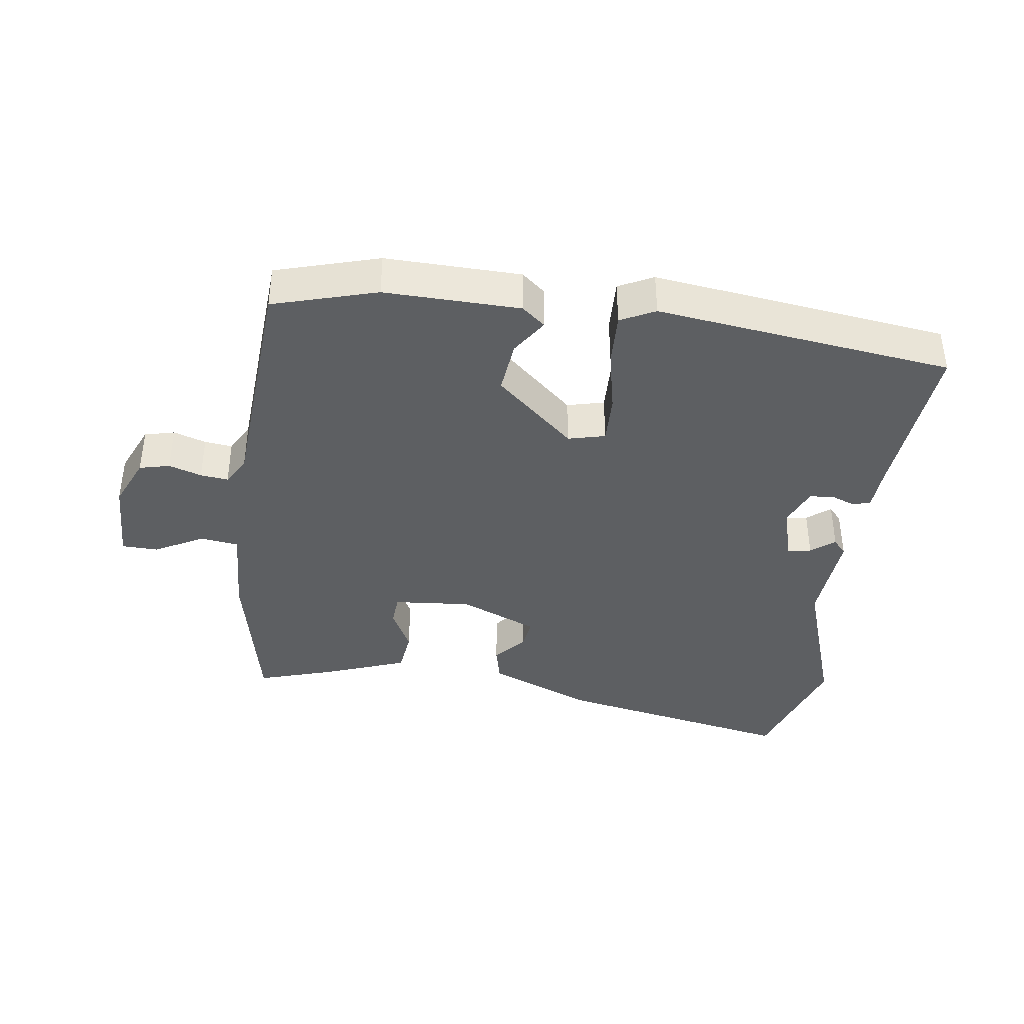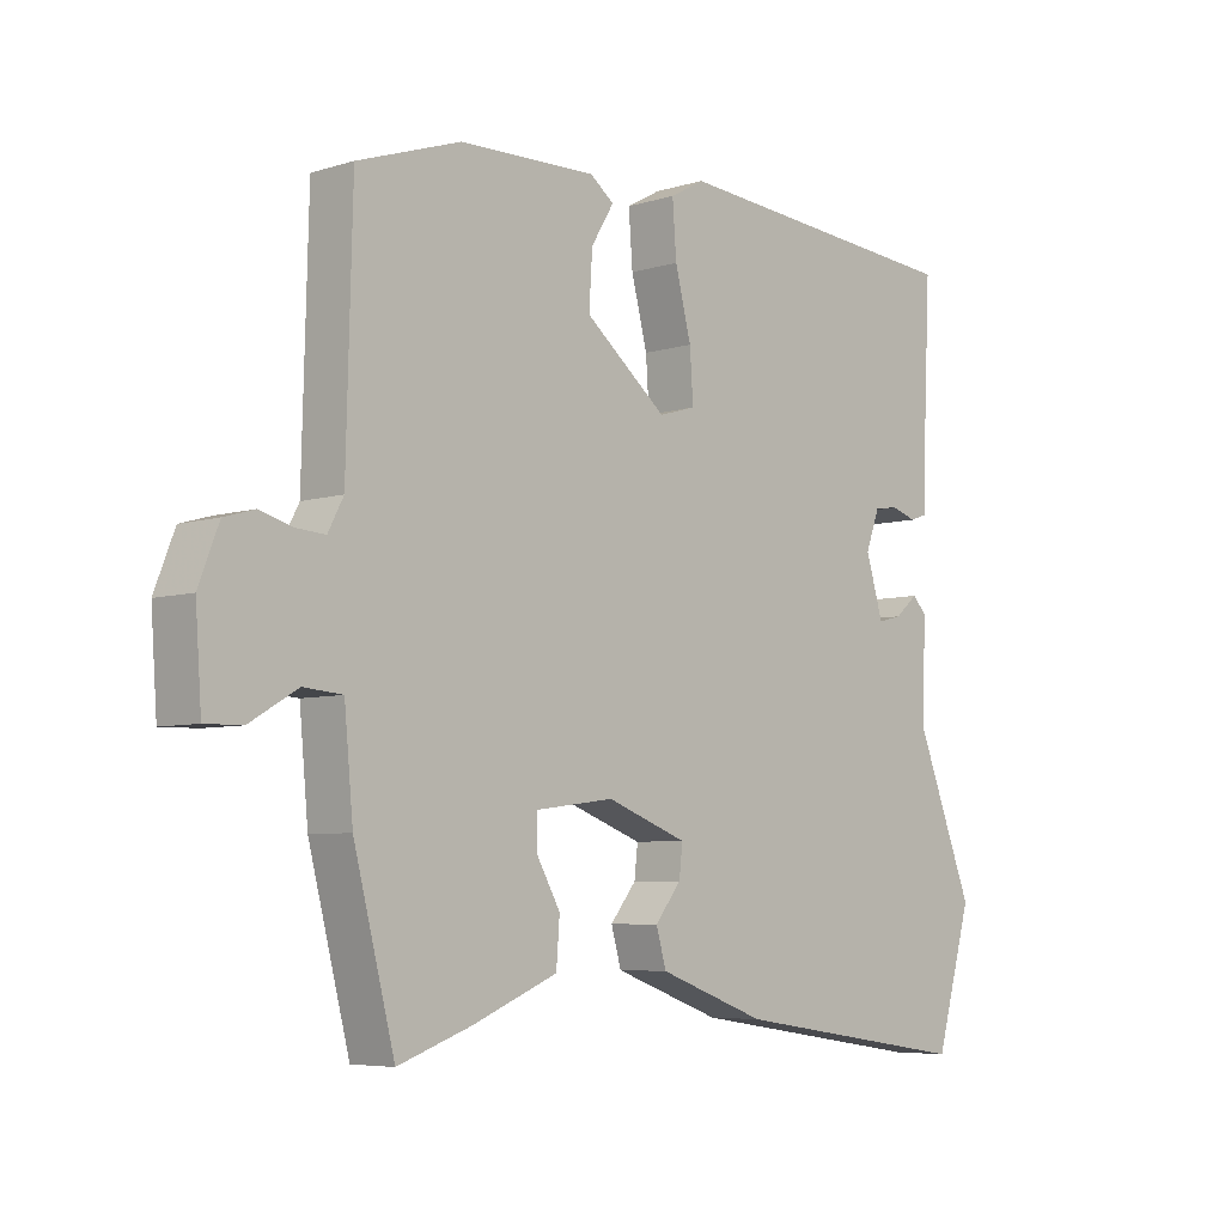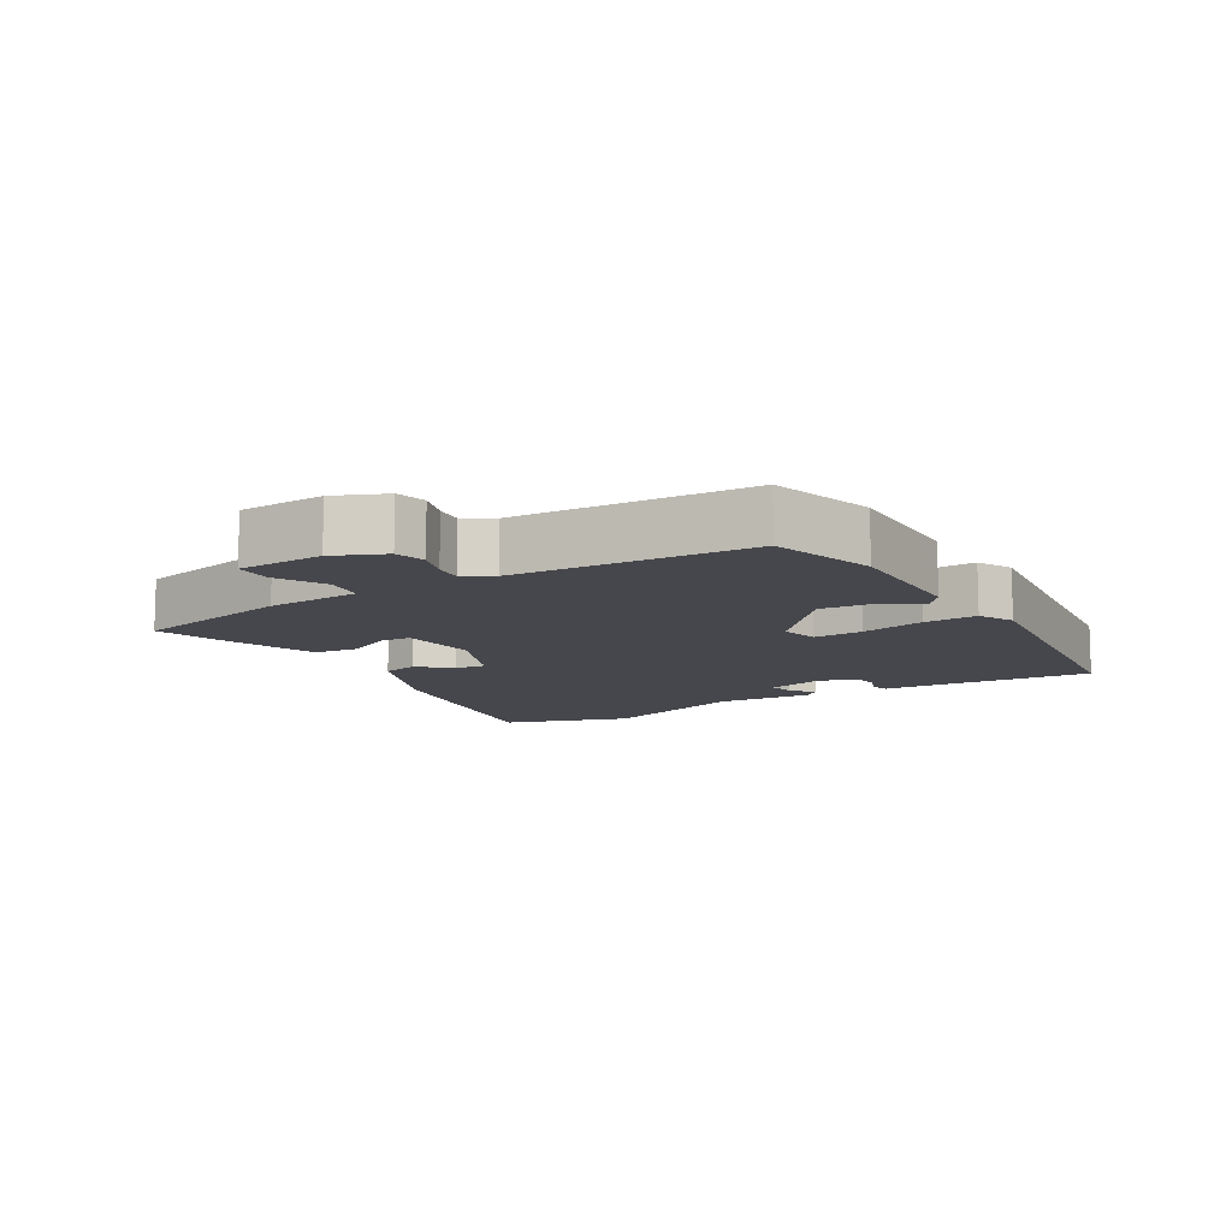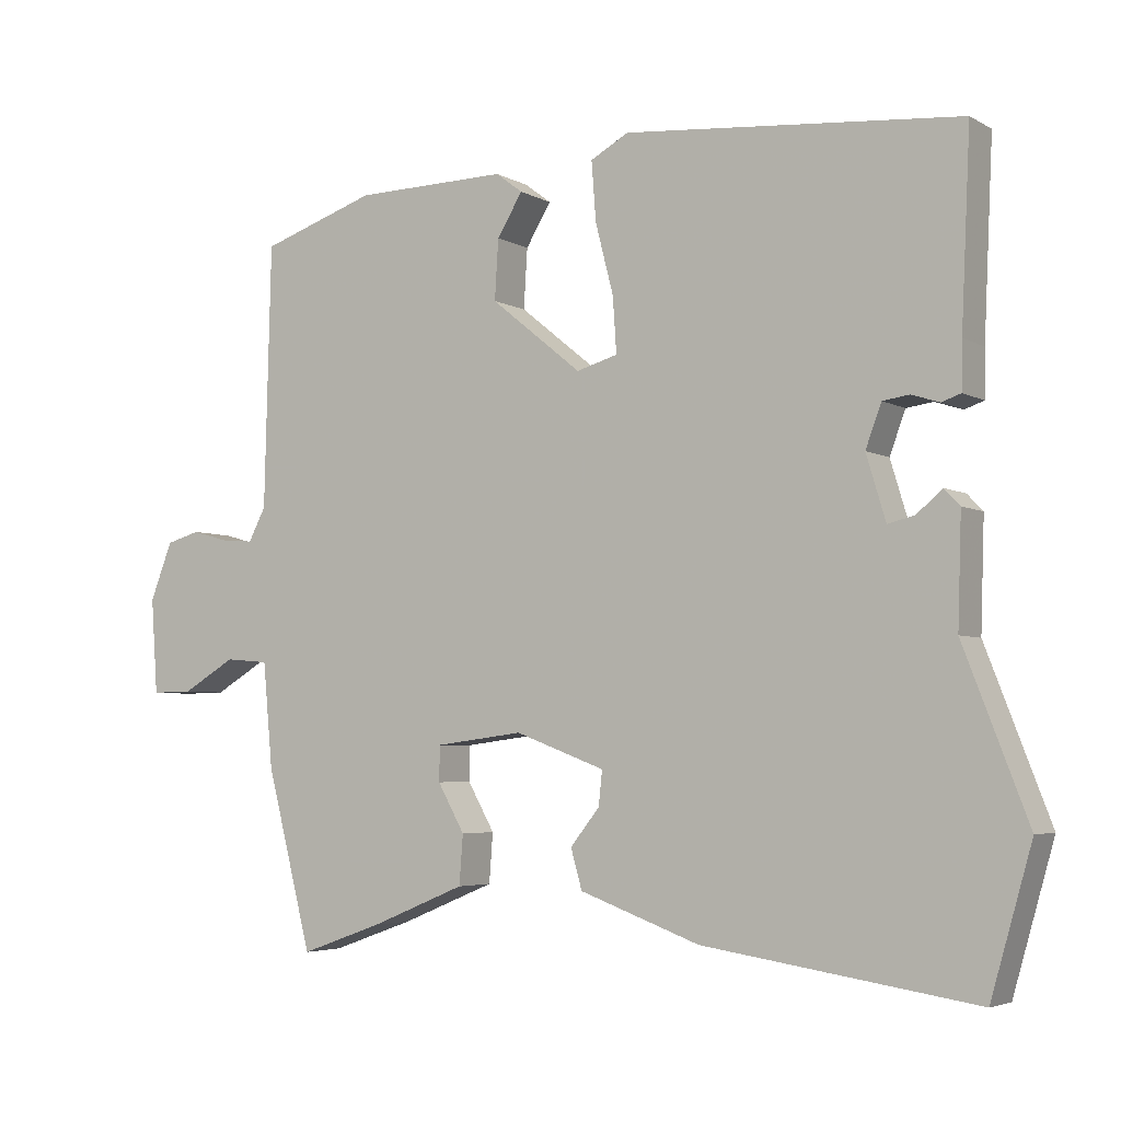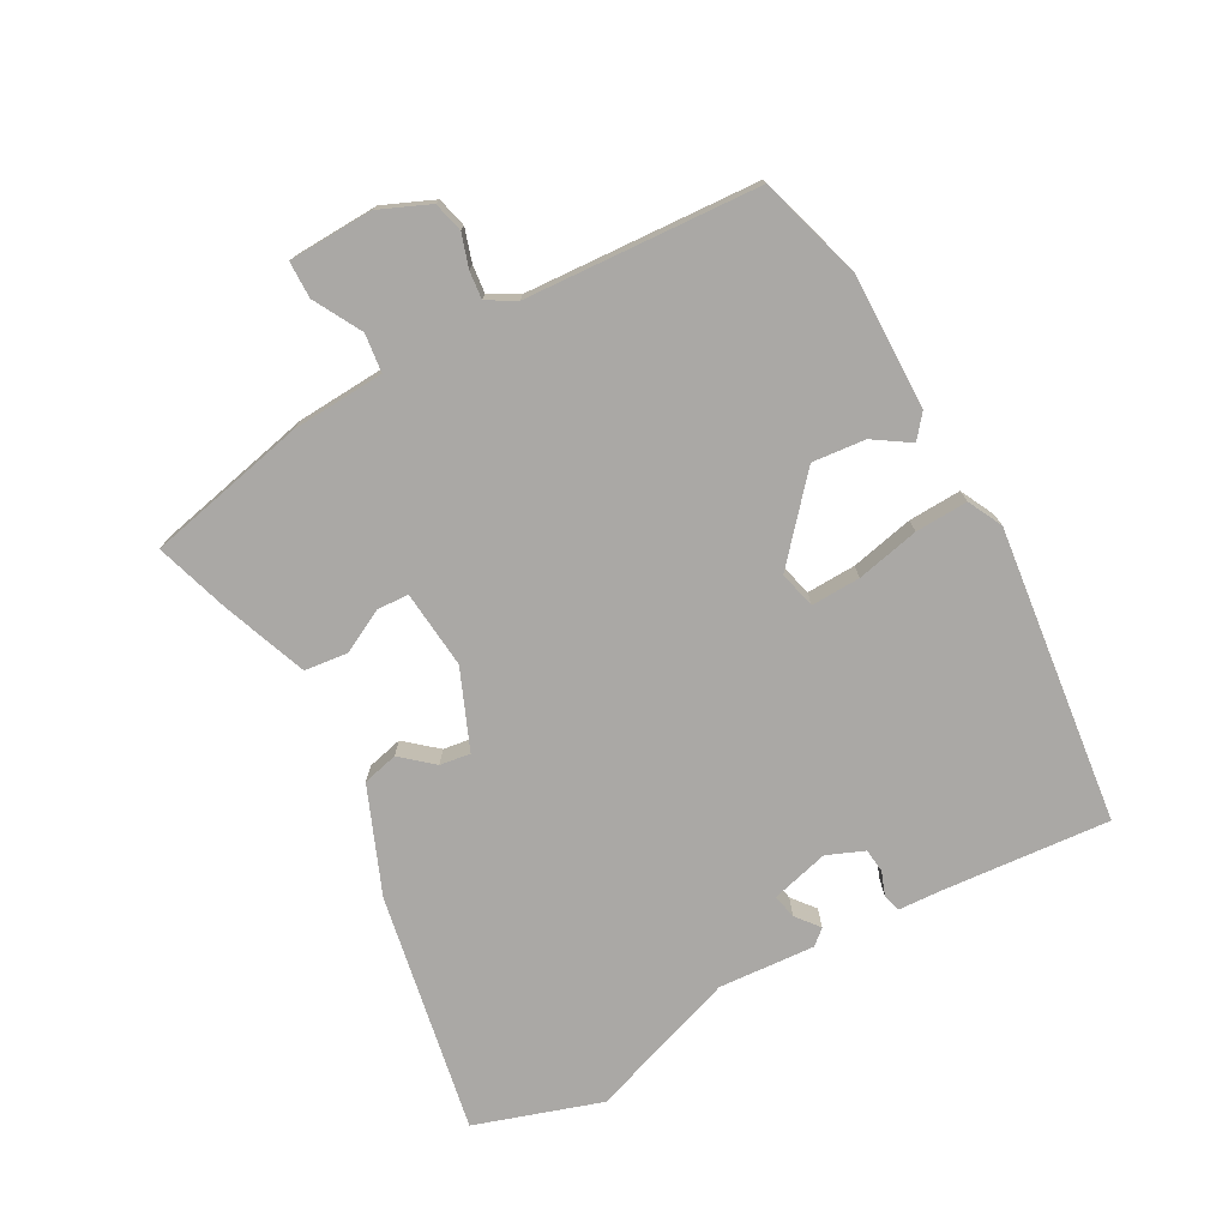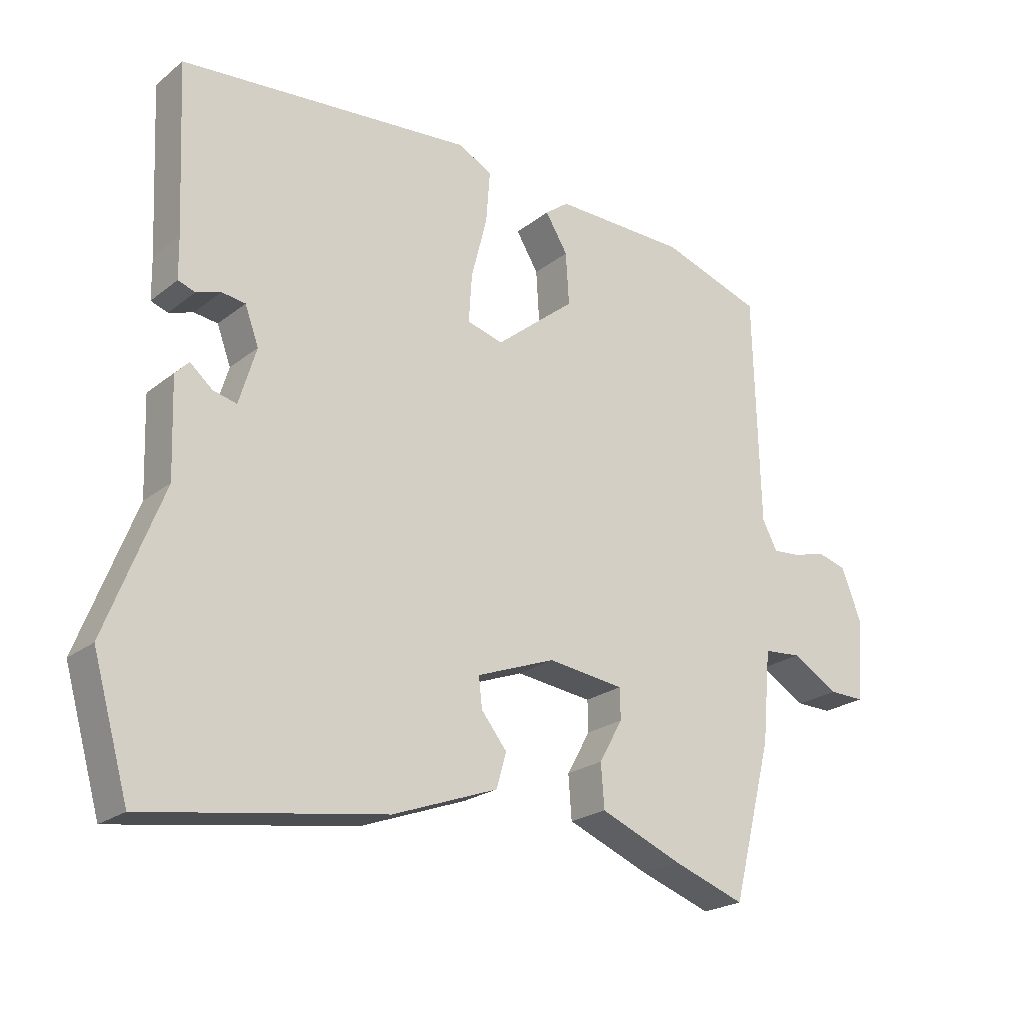
<metadata>
{"format":"obj","ext":"obj","renderer":"f3d","projection":"perspective","resolution":1024,"background":"white","views":[{"elev":-39.5,"azim":-10.2,"up":"+Y"},{"elev":-6.0,"azim":-46.9,"up":"+Z"},{"elev":-11.0,"azim":-61.1,"up":"+Y"},{"elev":-4.4,"azim":30.9,"up":"+Z"},{"elev":-75.2,"azim":-63.2,"up":"+Y"},{"elev":-22.4,"azim":143.0,"up":"+Z"}]}
</metadata>
<code>
v 0.546 0.07 -0.339
v 0.491 0.07 -0.531
v 0.128 0.07 -0.476
v -0.033 0.07 -0.417
v -0.048 0.07 -0.364
v -0.009 0.07 -0.315
v -0.004 0.07 -0.269
v -0.124 0.07 -0.224
v -0.241 0.07 -0.239
v -0.242 0.07 -0.286
v -0.206 0.07 -0.35
v -0.211 0.07 -0.416
v -0.337 0.07 -0.468
v -0.447 0.07 -0.507
v -0.508 0.07 -0.269
v -0.521 0.07 -0.129
v -0.579 0.07 -0.124
v -0.65 0.07 -0.166
v -0.705 0.07 -0.167
v -0.714 0.07 -0.04
v -0.684 0.07 0.037
v -0.639 0.07 0.05
v -0.589 0.07 0.036
v -0.547 0.07 0.033
v -0.524 0.07 0.077
v -0.515 0.07 0.429
v -0.361 0.07 0.481
v -0.157 0.07 0.485
v -0.121 0.07 0.458
v -0.155 0.07 0.402
v -0.16 0.07 0.322
v -0.038 0.07 0.223
v 0.017 0.07 0.239
v 0.012 0.07 0.313
v -0.012 0.07 0.407
v -0.018 0.07 0.486
v 0.033 0.07 0.514
v 0.481 0.07 0.476
v 0.469 0.07 0.221
v 0.468 0.07 0.158
v 0.442 0.07 0.149
v 0.405 0.07 0.161
v 0.369 0.07 0.156
v 0.348 0.07 0.099
v 0.374 0.07 0.013
v 0.41 0.07 0.022
v 0.444 0.07 0.051
v 0.465 0.07 0.029
v 0.46 0.07 -0.117
v 0.546 0 -0.339
v 0.491 0 -0.531
v 0.128 0 -0.476
v -0.033 0 -0.417
v -0.048 0 -0.364
v -0.009 0 -0.315
v -0.004 0 -0.269
v -0.124 0 -0.224
v -0.241 0 -0.239
v -0.242 0 -0.286
v -0.206 0 -0.35
v -0.211 0 -0.416
v -0.337 0 -0.468
v -0.447 0 -0.507
v -0.508 0 -0.269
v -0.521 0 -0.129
v -0.579 0 -0.124
v -0.65 0 -0.166
v -0.705 0 -0.167
v -0.714 0 -0.04
v -0.684 0 0.037
v -0.639 0 0.05
v -0.589 0 0.036
v -0.547 0 0.033
v -0.524 0 0.077
v -0.515 0 0.429
v -0.361 0 0.481
v -0.157 0 0.485
v -0.121 0 0.458
v -0.155 0 0.402
v -0.16 0 0.322
v -0.038 0 0.223
v 0.017 0 0.239
v 0.012 0 0.313
v -0.012 0 0.407
v -0.018 0 0.486
v 0.033 0 0.514
v 0.481 0 0.476
v 0.469 0 0.221
v 0.468 0 0.158
v 0.442 0 0.149
v 0.405 0 0.161
v 0.369 0 0.156
v 0.348 0 0.099
v 0.374 0 0.013
v 0.41 0 0.022
v 0.444 0 0.051
v 0.465 0 0.029
v 0.46 0 -0.117
f 46 47 48 49
f 45 46 49
f 45 49 1 2
f 44 45 2 3
f 43 44 3 4
f 39 40 41 42
f 39 42 43
f 38 39 43
f 34 35 36 37
f 33 34 37 38
f 27 28 29 30
f 25 26 27 30
f 24 25 30 31
f 20 21 22 23
f 20 23 24
f 17 18 19 20
f 16 17 20 24
f 13 14 15 16
f 10 11 12 13
f 9 10 13 16
f 8 9 16 24
f 43 4 5 6
f 43 6 7
f 33 38 43 7
f 32 33 7 8
f 8 24 31 32
f 98 97 96 95
f 98 95 94
f 51 50 98 94
f 52 51 94 93
f 53 52 93 92
f 91 90 89 88
f 92 91 88
f 92 88 87
f 86 85 84 83
f 87 86 83 82
f 79 78 77 76
f 79 76 75 74
f 80 79 74 73
f 72 71 70 69
f 73 72 69
f 69 68 67 66
f 73 69 66 65
f 65 64 63 62
f 62 61 60 59
f 65 62 59 58
f 73 65 58 57
f 55 54 53 92
f 56 55 92
f 56 92 87 82
f 57 56 82 81
f 81 80 73 57
f 1 50 51 2
f 2 51 52 3
f 3 52 53 4
f 4 53 54 5
f 5 54 55 6
f 6 55 56 7
f 7 56 57 8
f 8 57 58 9
f 9 58 59 10
f 10 59 60 11
f 11 60 61 12
f 12 61 62 13
f 13 62 63 14
f 14 63 64 15
f 15 64 65 16
f 16 65 66 17
f 17 66 67 18
f 18 67 68 19
f 19 68 69 20
f 20 69 70 21
f 21 70 71 22
f 22 71 72 23
f 23 72 73 24
f 24 73 74 25
f 25 74 75 26
f 26 75 76 27
f 27 76 77 28
f 28 77 78 29
f 29 78 79 30
f 30 79 80 31
f 31 80 81 32
f 32 81 82 33
f 33 82 83 34
f 34 83 84 35
f 35 84 85 36
f 36 85 86 37
f 37 86 87 38
f 38 87 88 39
f 39 88 89 40
f 40 89 90 41
f 41 90 91 42
f 42 91 92 43
f 43 92 93 44
f 44 93 94 45
f 45 94 95 46
f 46 95 96 47
f 47 96 97 48
f 48 97 98 49
f 49 98 50 1

</code>
